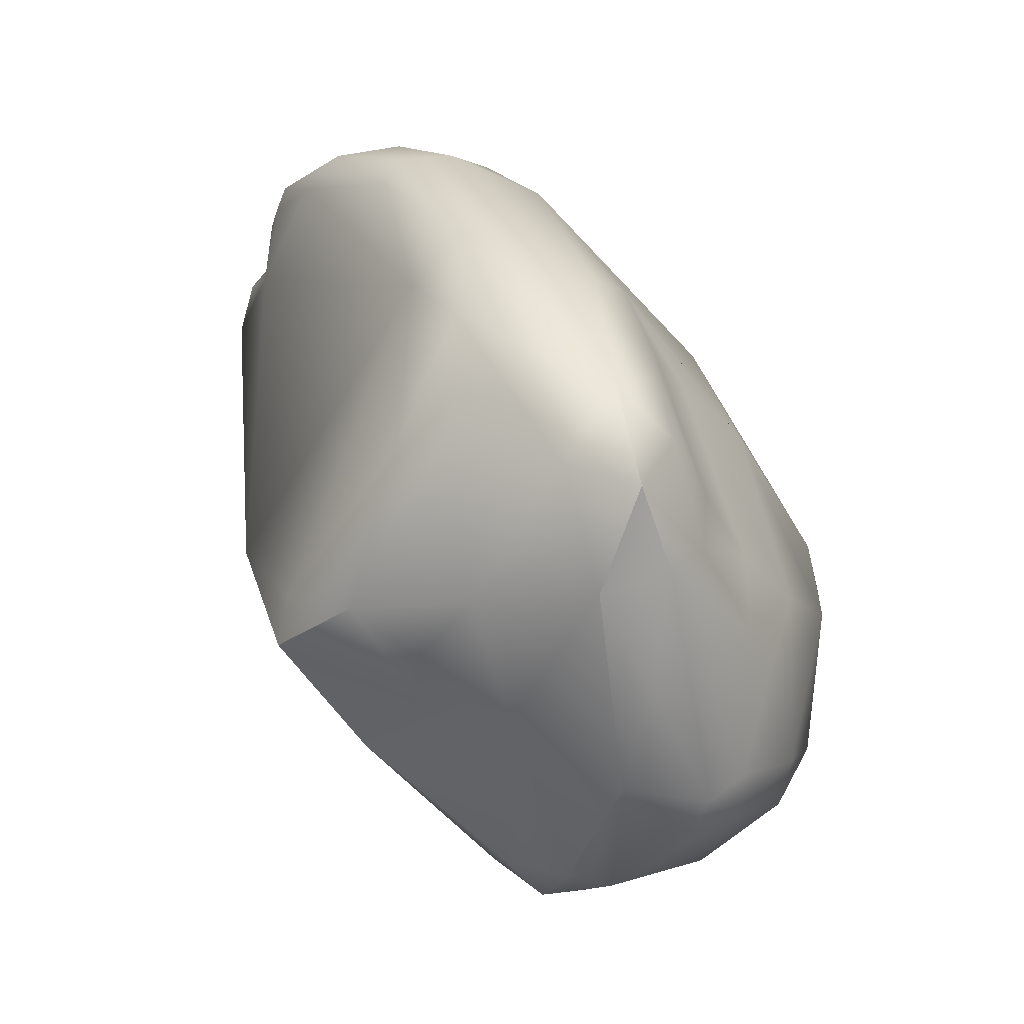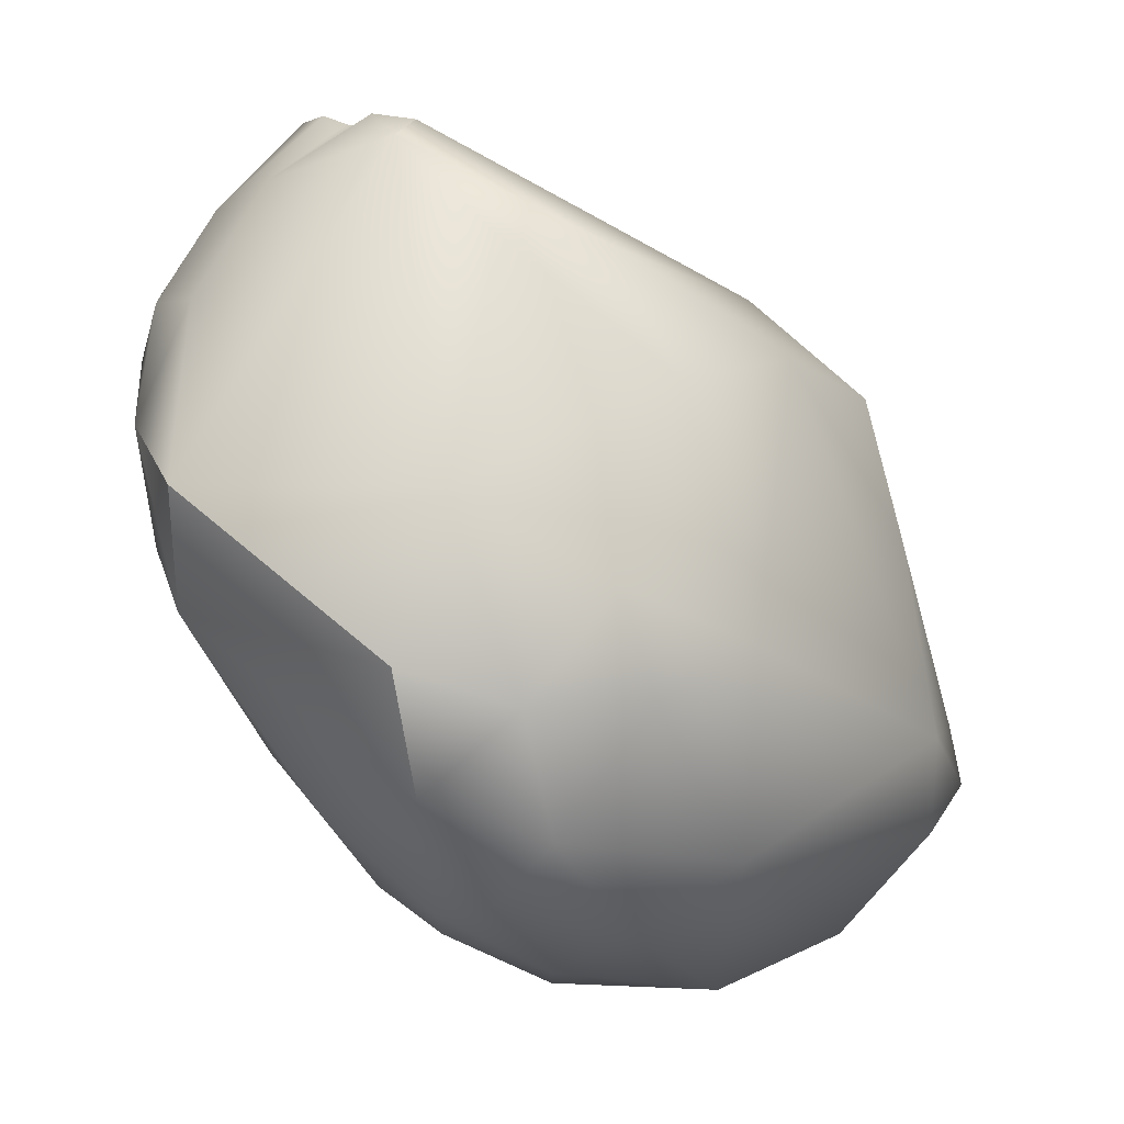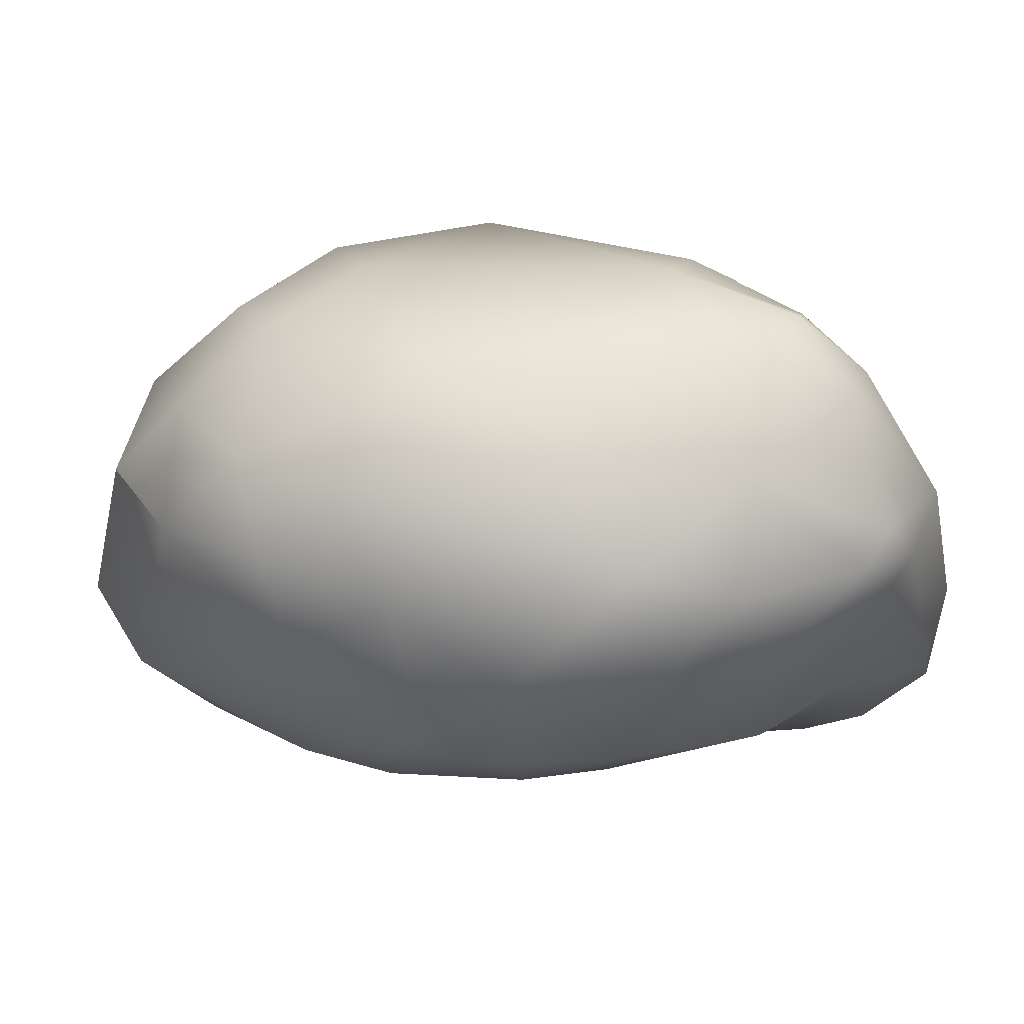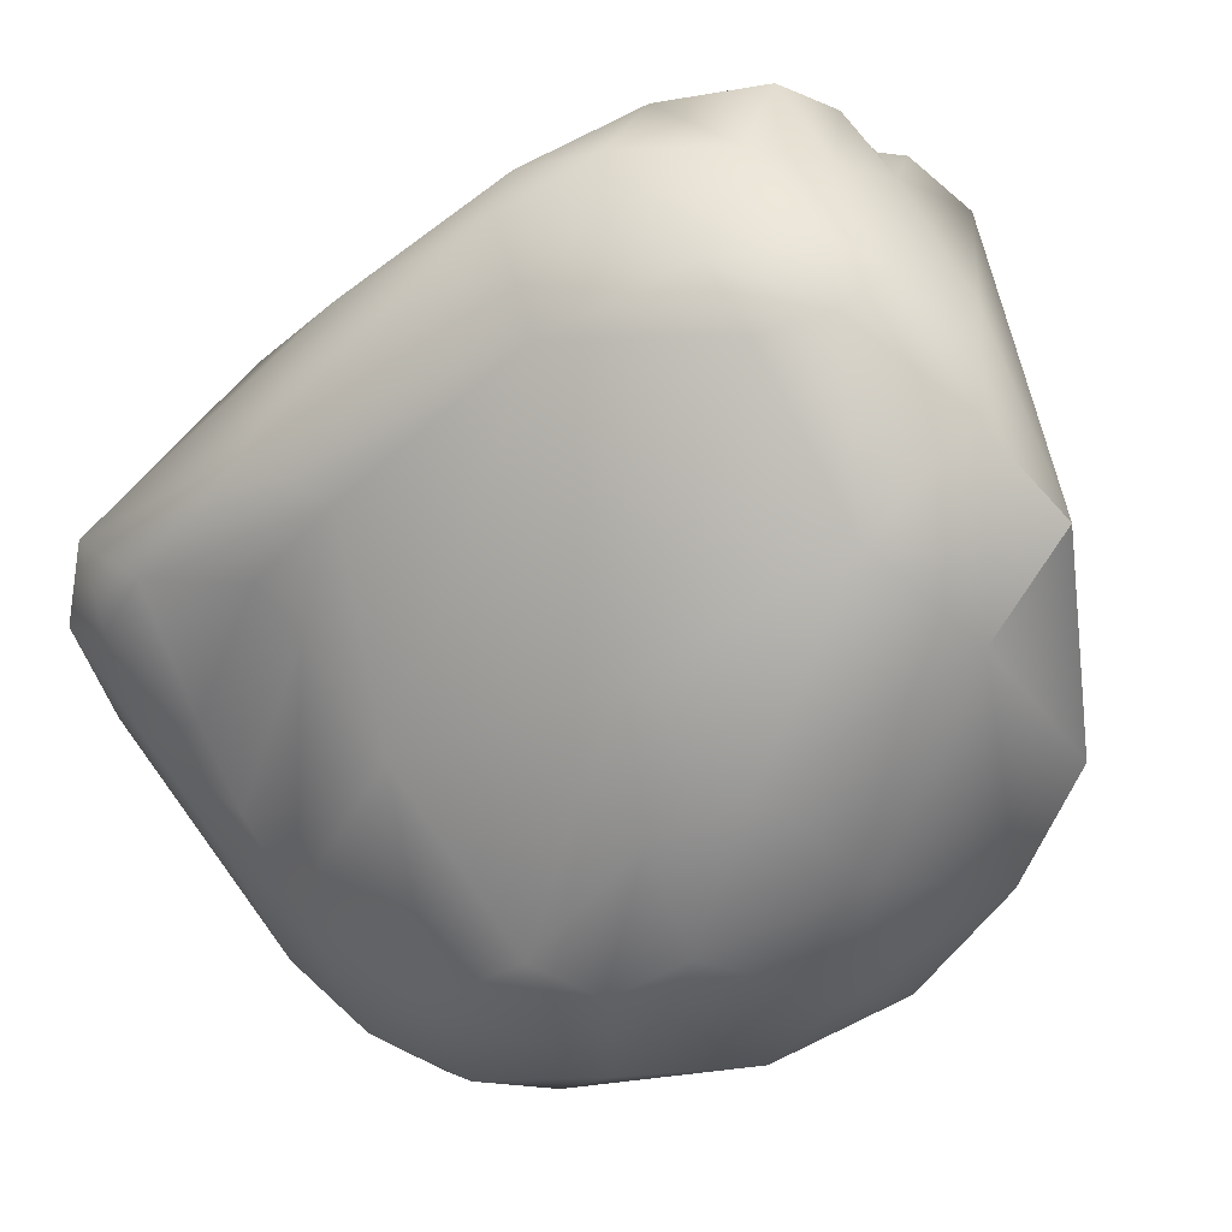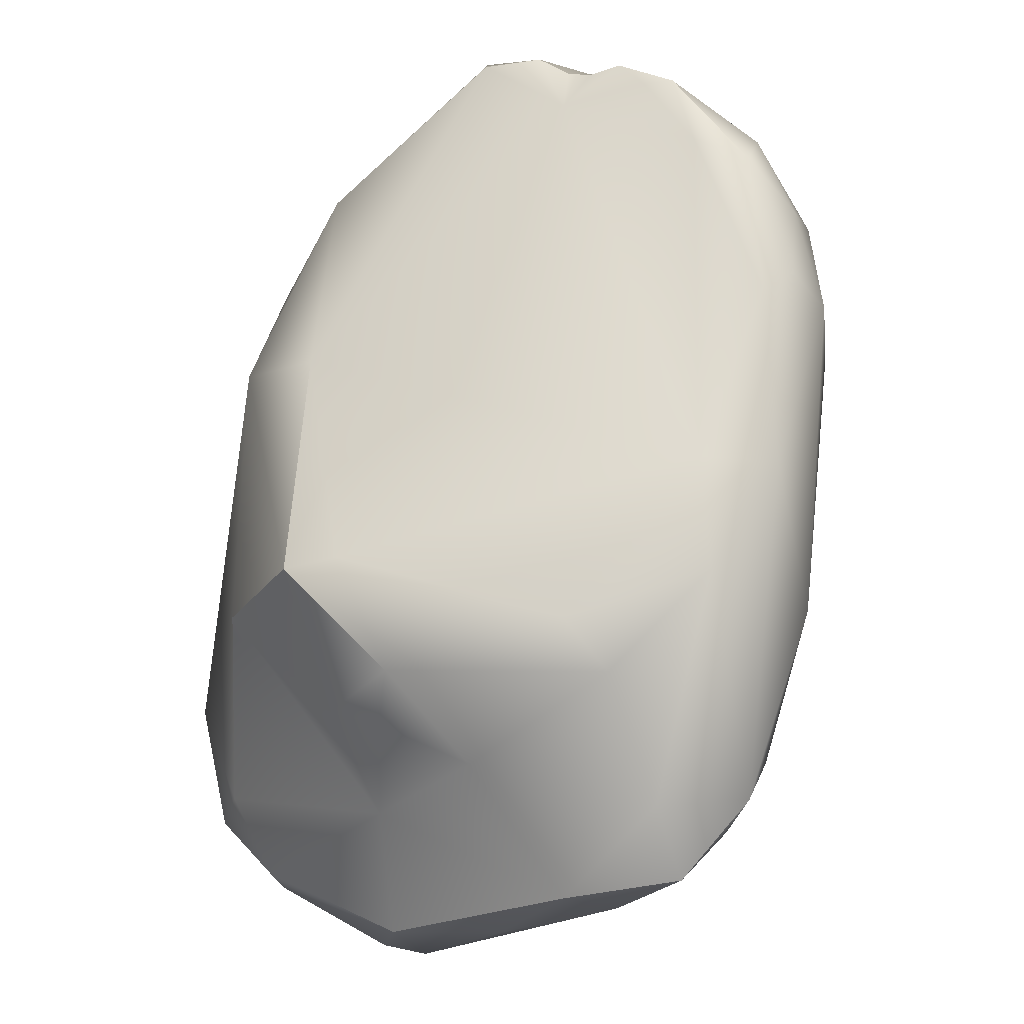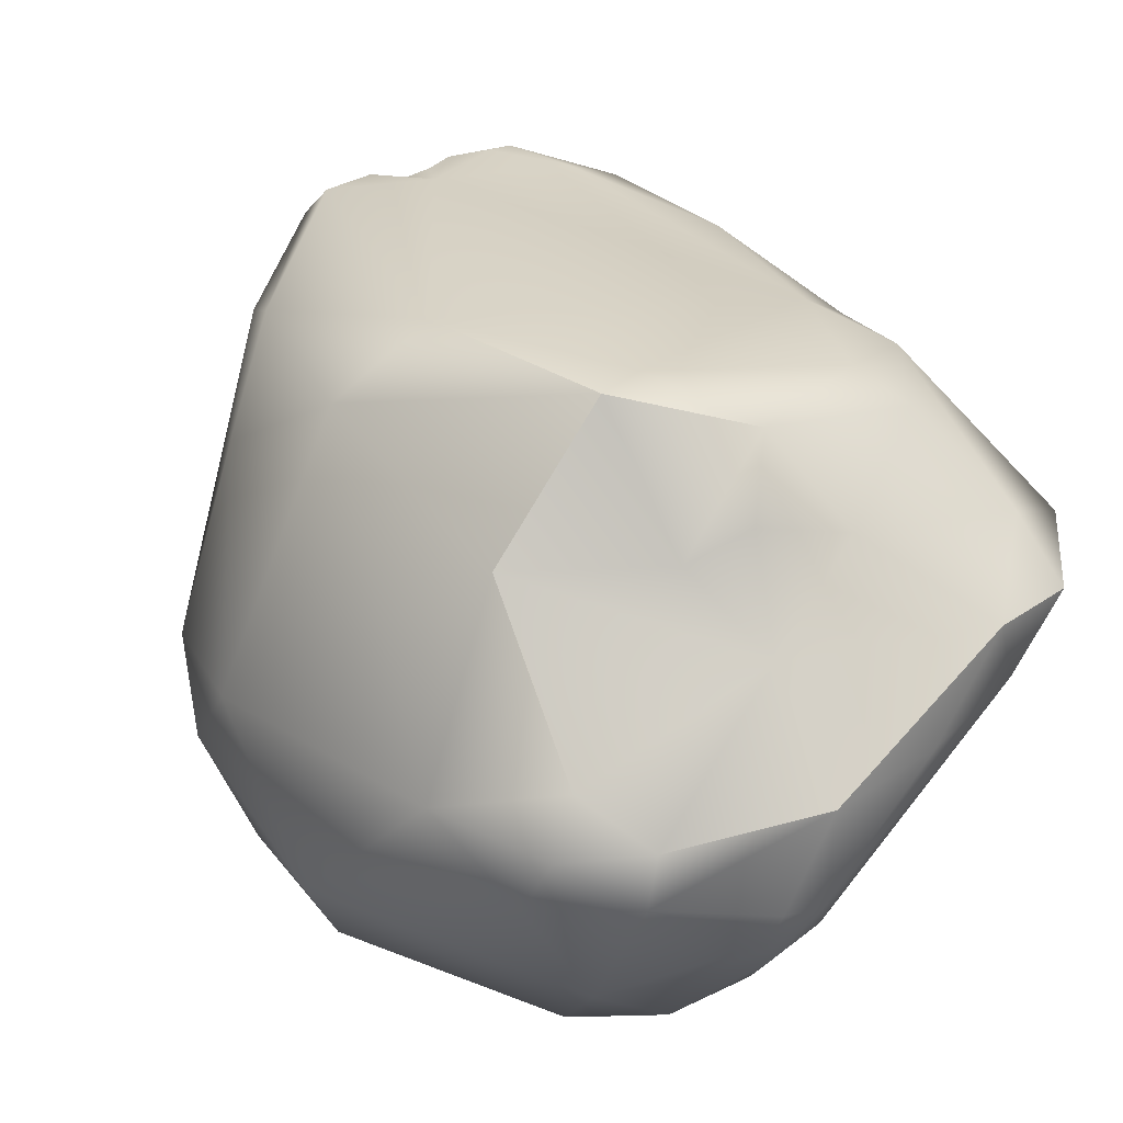
<metadata>
{"format":"obj","ext":"obj","renderer":"f3d","projection":"perspective","resolution":1024,"background":"white","views":[{"elev":-70.2,"azim":-122.9,"up":"+Z"},{"elev":-7.9,"azim":39.3,"up":"+Y"},{"elev":-67.4,"azim":94.3,"up":"+Y"},{"elev":-10.1,"azim":-59.5,"up":"+Y"},{"elev":48.0,"azim":-172.1,"up":"+Y"},{"elev":6.2,"azim":138.8,"up":"+Y"}]}
</metadata>
<code>
v 232.6 -128.7 810.2
v 231.6 -125.7 809
v 231.8 -126.6 809.4
v 232.3 -126.3 810.2
v 232.4 -125.5 810.1
v 232.4 -124.3 809
v 232.9 -131.5 807.6
v 232.2 -129.9 807.8
v 231.2 -126.4 807.2
v 231.4 -125 806.7
v 231.9 -124.3 807.7
v 231.8 -124.4 806.6
v 232.2 -124.4 806.2
v 232.2 -130.5 804.8
v 231.3 -127.9 804.7
v 231.8 -129.2 803.9
v 231.8 -125.5 804.4
v 231.2 -127.3 803.5
v 231.6 -128.6 803.4
v 231.5 -128.4 801.9
v 231.9 -128.9 801.1
v 231.7 -127.8 800.9
v 233.9 -129.6 811
v 234.5 -128.3 811.7
v 232.9 -125.7 810.5
v 233.3 -127.4 811.2
v 234 -125.9 811
v 233.1 -124.5 809.8
v 233.6 -123.3 808.8
v 234.2 -124.3 810
v 234 -123.3 808.8
v 234.3 -123.4 809.2
v 234.7 -123.7 809.4
v 234.7 -123.6 809.2
v 235 -123.7 809.4
v 235 -123.7 808.7
v 233.1 -131.1 808.7
v 233.9 -132.6 807.6
v 234.6 -131.8 809.4
v 235.6 -133 808.6
v 232.5 -123.6 807.9
v 233.2 -123.5 808
v 233.3 -132.6 805.9
v 233.8 -133 806.6
v 233.8 -133.1 805.8
v 234.3 -133.2 807
v 235.1 -133.8 805.9
v 232.7 -125.3 804.1
v 233.7 -133 804.4
v 235.4 -133.8 803.8
v 235.3 -133.2 802.5
v 232.5 -129.8 802
v 233.3 -131.9 802.8
v 233 -130.9 802.3
v 233.7 -131.4 801.6
v 232.4 -125.8 802.8
v 233.5 -126.5 801.6
v 234.1 -126 802
v 232.9 -130 801
v 234.6 -130.3 800.2
v 232.4 -128.6 800.2
v 232.8 -127.7 800.6
v 233.2 -129.6 800.3
v 233.8 -128.9 799.9
v 236.7 -131.8 810.1
v 237 -130.4 810.8
v 238 -130.8 809.8
v 237.5 -128.5 810.5
v 237.4 -125.4 809.5
v 235.4 -123.7 809.5
v 236.2 -124.2 810
v 236.1 -123.9 809.5
v 236.7 -132.9 808.8
v 237.8 -132.2 809
v 237.6 -133.2 807.4
v 238 -125.4 808.3
v 236.3 -133.7 807.2
v 236.1 -133.7 803
v 236.5 -133.9 804.3
v 237.4 -133.2 802.9
v 237.8 -131.9 801.5
v 237.9 -131.2 801.2
v 235.1 -127.9 801
v 236.3 -129.2 801.1
v 236.2 -126.6 801.4
v 236.3 -127.8 801.4
v 237 -128.2 801.8
v 237 -126 802.5
v 237.6 -126.3 802.5
v 235.4 -132.4 801.3
v 235.9 -132.7 801.5
v 236.3 -132.4 801.2
v 235.8 -132 800.8
v 236.3 -132.1 800.9
v 236.1 -130.8 800.3
v 238.9 -130.7 808.6
v 238.8 -129.5 809.1
v 239.4 -130 807.4
v 238.8 -127 808
v 238.8 -126.5 805.9
v 238.7 -132.4 806.7
v 237.8 -125.5 805.3
v 238.6 -131.9 802.7
v 238.5 -130.6 801.9
v 238.7 -131.3 802
v 239.3 -130.8 803.5
v 238.6 -128.2 803.2
v 233.6 -123.3 808.8
v 232.4 -128.6 800.2
v 232.4 -128.6 800.2
v 233.8 -128.9 799.9
v 237 -130.4 810.8
v 236.1 -123.9 809.5
v 237.6 -126.3 802.5
v 236.1 -130.8 800.3
v 234.5 -128.3 811.7
v 234.5 -128.3 811.7
v 234.3 -123.4 809.2
v 234.7 -123.6 809.2
v 235 -123.7 809.4
v 235.4 -123.7 809.5
v 237.6 -126.3 802.5
v 238.6 -128.2 803.2
g grp1
f 4 3 1
f 4 1 26
f 3 2 9
f 3 4 2
f 5 2 4
f 2 5 6
f 4 26 25
f 25 5 4
f 10 2 11
f 2 6 11
f 6 41 11
f 8 7 37
f 1 3 8
f 3 9 8
f 1 8 37
f 8 9 14
f 9 15 14
f 37 23 1
f 2 10 9
f 9 10 18
f 10 17 18
f 11 12 10
f 10 12 17
f 11 41 12
f 13 12 41
f 17 12 13
f 13 42 48
f 42 13 41
f 15 16 14
f 14 16 53
f 15 9 18
f 18 20 15
f 15 20 19
f 18 22 20
f 19 16 15
f 18 17 22
f 17 13 48
f 17 56 22
f 56 17 48
f 19 54 16
f 19 52 54
f 19 20 52
f 52 20 21
f 20 22 21
f 56 62 22
f 59 52 21
f 57 62 56
f 61 59 21
f 61 21 22
f 62 109 22
f 23 26 1
f 37 39 23
f 65 23 39
f 23 24 26
f 66 116 23
f 65 66 23
f 117 112 68
f 27 25 26
f 117 27 26
f 30 25 27
f 71 27 117
f 71 117 68
f 69 71 68
f 30 28 25
f 28 5 25
f 6 5 28
f 6 28 29
f 29 41 6
f 42 41 108
f 28 30 32
f 32 29 28
f 108 118 31
f 31 42 108
f 31 36 42
f 118 36 31
f 30 27 71
f 30 33 32
f 34 32 33
f 36 118 119
f 30 35 33
f 33 35 34
f 70 30 71
f 70 35 30
f 120 121 36
f 119 120 36
f 38 37 7
f 46 38 44
f 38 7 44
f 39 37 38
f 39 38 40
f 40 38 46
f 73 40 77
f 48 42 36
f 43 7 8
f 8 14 43
f 14 49 43
f 44 43 45
f 7 43 44
f 49 45 43
f 46 44 47
f 47 44 45
f 45 49 47
f 47 77 46
f 77 40 46
f 88 58 48
f 14 53 49
f 50 49 51
f 51 49 53
f 49 50 47
f 90 51 53
f 90 53 55
f 47 50 79
f 79 50 78
f 51 78 50
f 90 91 51
f 54 53 16
f 55 53 54
f 59 54 52
f 59 55 54
f 63 55 59
f 57 58 85
f 57 85 83
f 57 83 62
f 83 64 62
f 64 83 84
f 58 57 56
f 58 56 48
f 60 63 111
f 63 90 55
f 63 59 61
f 63 110 111
f 62 64 109
f 40 65 39
f 65 67 112
f 97 67 96
f 68 112 67
f 99 69 68
f 68 67 97
f 76 71 69
f 76 69 99
f 48 36 102
f 70 71 72
f 113 102 36
f 113 36 121
f 76 113 71
f 113 76 102
f 40 73 65
f 74 65 73
f 73 77 75
f 65 74 67
f 75 74 73
f 74 96 67
f 74 101 96
f 75 101 74
f 77 47 79
f 77 79 75
f 101 75 79
f 102 88 48
f 89 102 100
f 102 122 88
f 51 91 78
f 80 79 78
f 80 78 91
f 92 80 91
f 80 101 79
f 94 81 92
f 80 92 81
f 80 81 103
f 81 95 82
f 115 84 82
f 83 86 84
f 83 85 86
f 86 85 87
f 107 84 87
f 86 87 84
f 122 85 88
f 87 85 114
f 114 107 87
f 85 58 88
f 93 91 90
f 91 93 92
f 94 92 93
f 94 93 95
f 90 63 93
f 93 63 60
f 95 60 111
f 93 60 95
f 94 95 81
f 64 84 115
f 101 98 96
f 97 99 68
f 97 96 98
f 98 99 97
f 76 99 100
f 76 100 102
f 99 98 100
f 106 98 101
f 98 106 100
f 100 106 123
f 80 103 101
f 106 101 103
f 104 84 107
f 82 84 104
f 81 105 103
f 82 105 81
f 106 104 123
f 105 82 104
f 106 103 105
f 106 105 104
f 89 100 123

</code>
